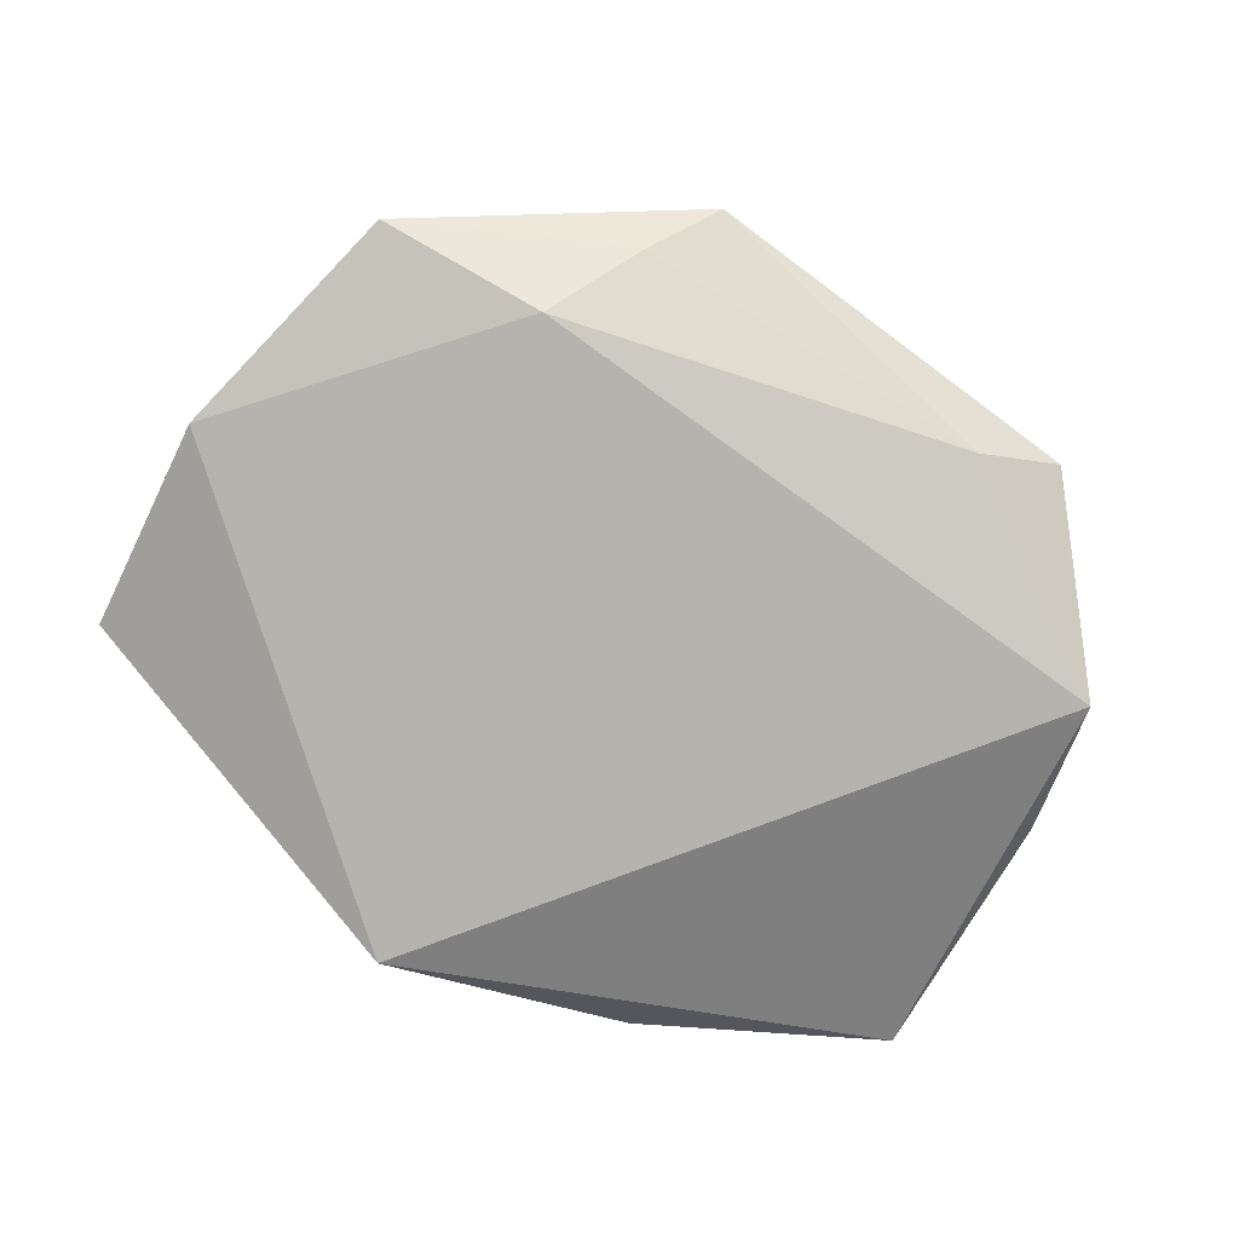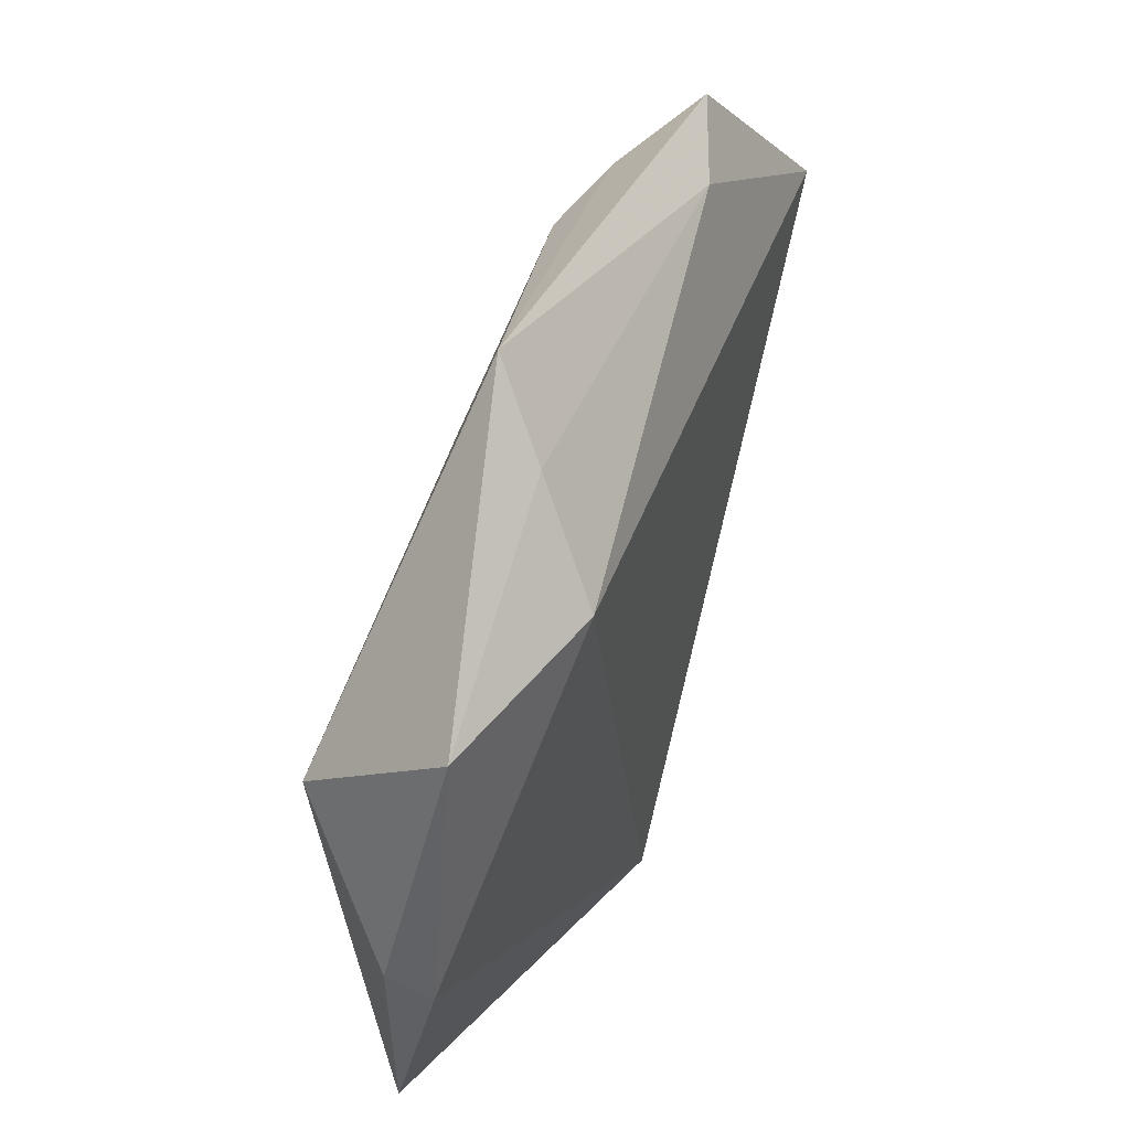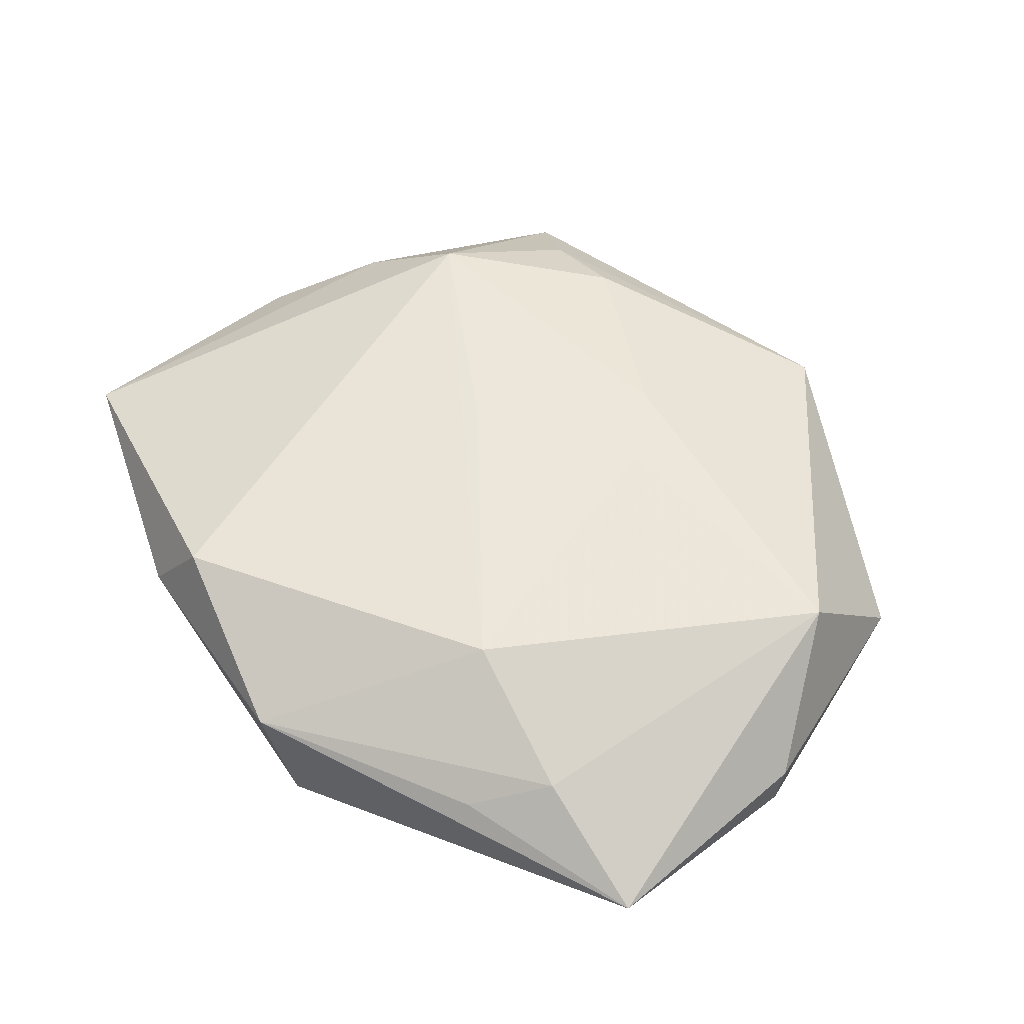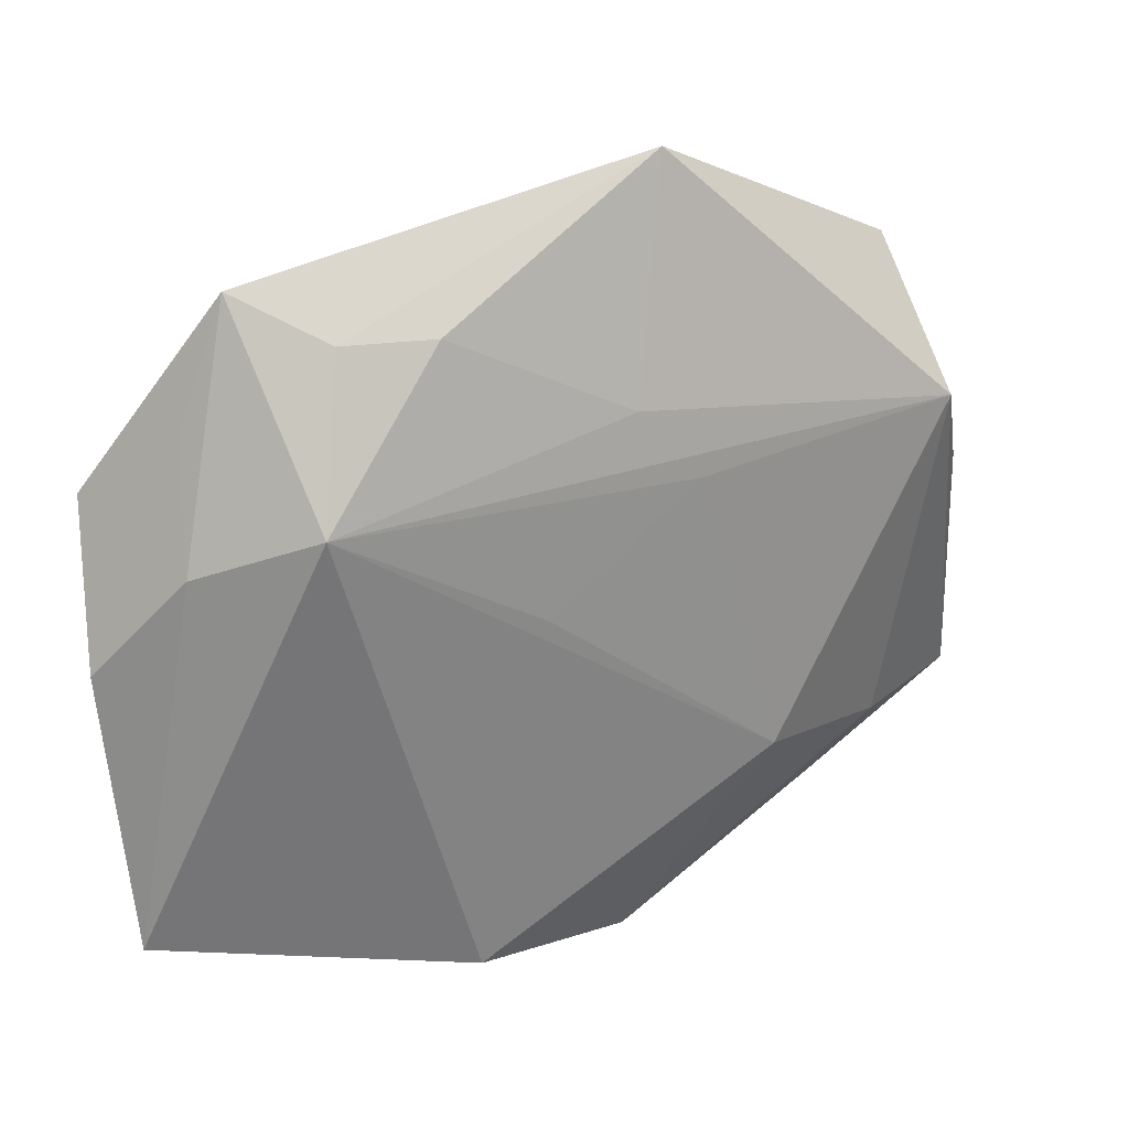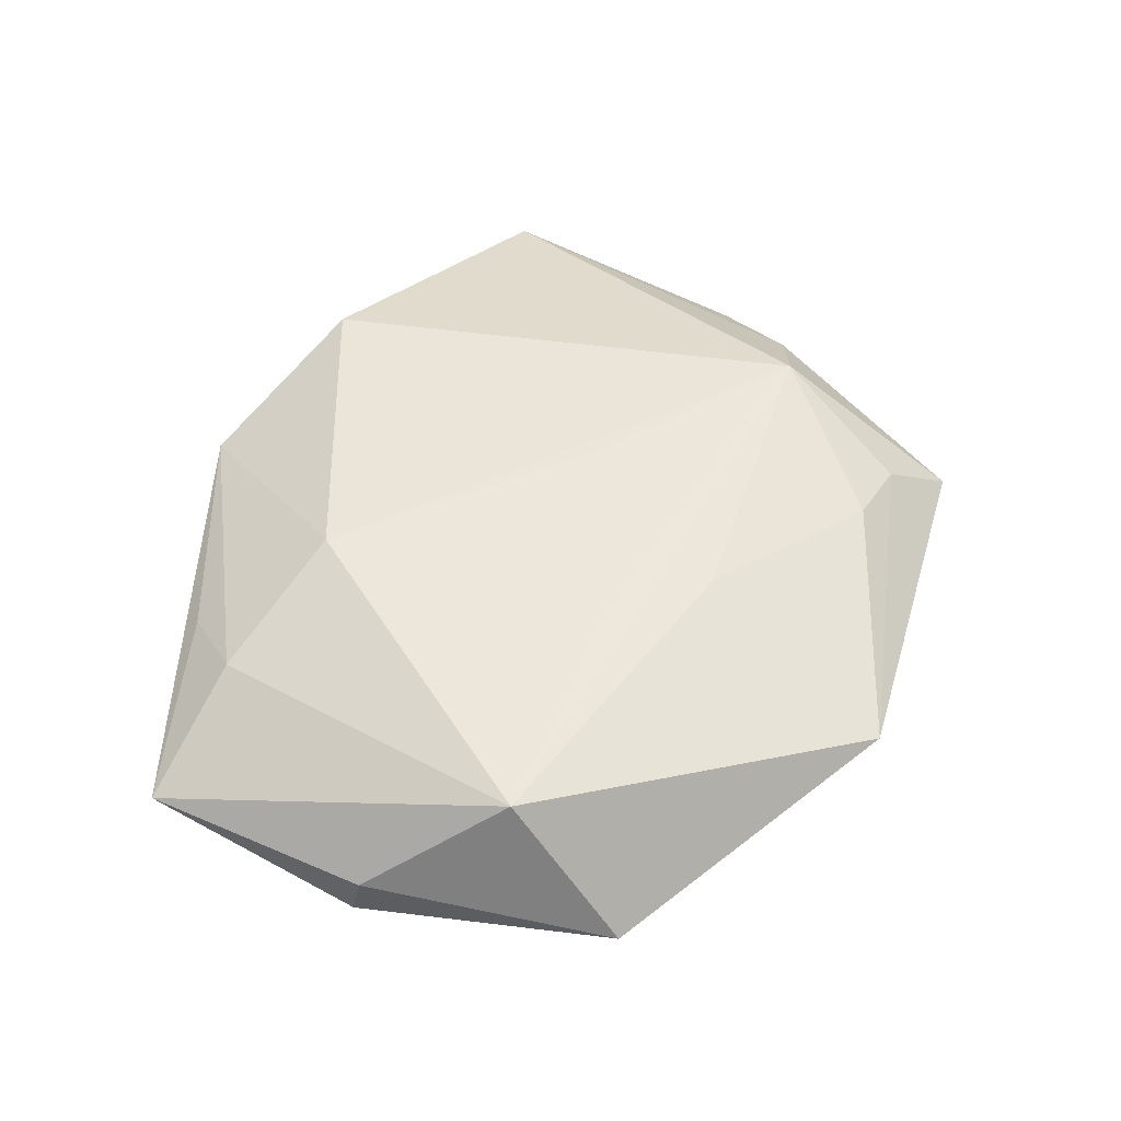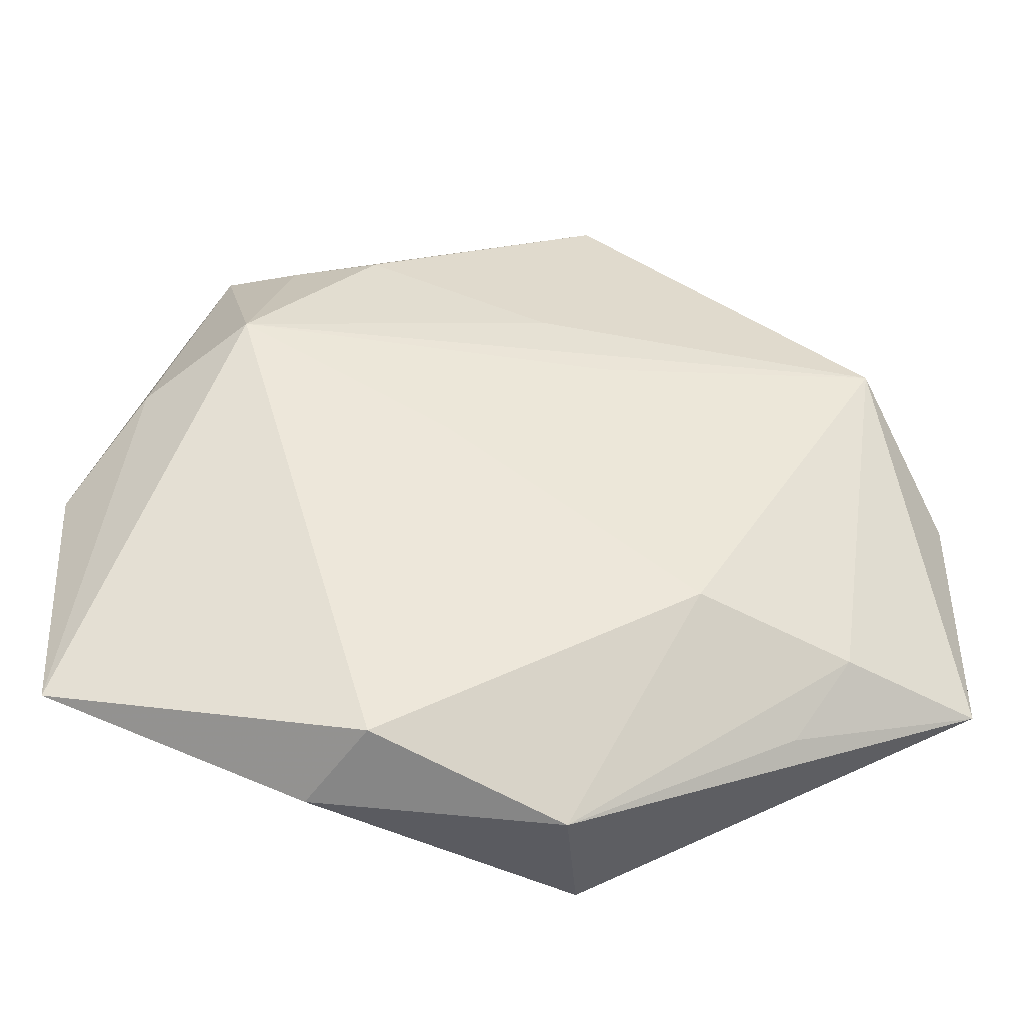
<metadata>
{"format":"obj","ext":"obj","renderer":"f3d","projection":"perspective","resolution":1024,"background":"white","views":[{"elev":-79.1,"azim":154.2,"up":"+Z"},{"elev":55.5,"azim":110.4,"up":"+Y"},{"elev":57.2,"azim":49.8,"up":"+Z"},{"elev":27.2,"azim":-28.7,"up":"+Y"},{"elev":49.5,"azim":117.0,"up":"+Z"},{"elev":-40.7,"azim":-5.4,"up":"+Y"}]}
</metadata>
<code>
v 0.02822 -0.02846 0.003003
v -0.04054 0.01196 0.003764
v 0.04772 0.002237 -0.005488
v 0.0338 -0.02066 0.006222
v 0.03839 0.01609 0.01006
v 0.04765 0.003221 -0.000646
v 0.008674 0.04434 0.00271
v 0.00495 -0.04031 0.003553
v -0.04691 -0.02714 0.001697
v 0.008905 0.01398 0.01086
v 0.0207 0.0279 -0.01035
v -0.01477 -0.03482 0.009688
v -0.02557 0.03191 0.00468
v -0.03332 0.03629 -0.001925
v 0.002477 0.02172 0.009744
v 0.03918 0.0287 -0.004406
v -0.02462 0.03384 -0.005236
v 0.007543 -0.03861 -0.01181
v 0.04816 -0.02173 -0.0008381
v 0.0178 -0.01743 0.01182
v 0.01429 0.03738 -0.003224
v -0.02033 -0.03747 0.0009034
v -0.03851 0.02353 -0.001442
v -0.04829 0.001205 -0.002369
v -0.0081 0.003271 0.01161
v -0.01652 0.03181 0.007295
v -0.03011 0.01674 0.0114
v -0.0457 0.01626 -0.009604
f 28 11 18
f 18 11 3
f 27 12 20
f 9 12 27
f 9 22 12
f 9 28 18
f 18 22 9
f 27 5 15
f 5 7 15
f 11 28 17
f 16 7 5
f 16 3 11
f 10 5 27
f 10 20 5
f 18 3 19
f 28 9 24
f 27 15 26
f 26 15 7
f 26 13 27
f 7 13 26
f 11 17 21
f 21 17 7
f 21 16 11
f 7 16 21
f 28 24 23
f 14 13 7
f 7 17 14
f 27 13 14
f 14 17 28
f 28 23 14
f 27 20 25
f 25 10 27
f 20 10 25
f 5 19 6
f 6 19 3
f 6 16 5
f 3 16 6
f 5 20 4
f 4 19 5
f 19 4 1
f 2 23 24
f 2 9 27
f 2 24 9
f 27 14 2
f 2 14 23
f 18 19 8
f 19 1 8
f 8 22 18
f 12 22 8
f 8 1 4
f 8 20 12
f 8 4 20

</code>
